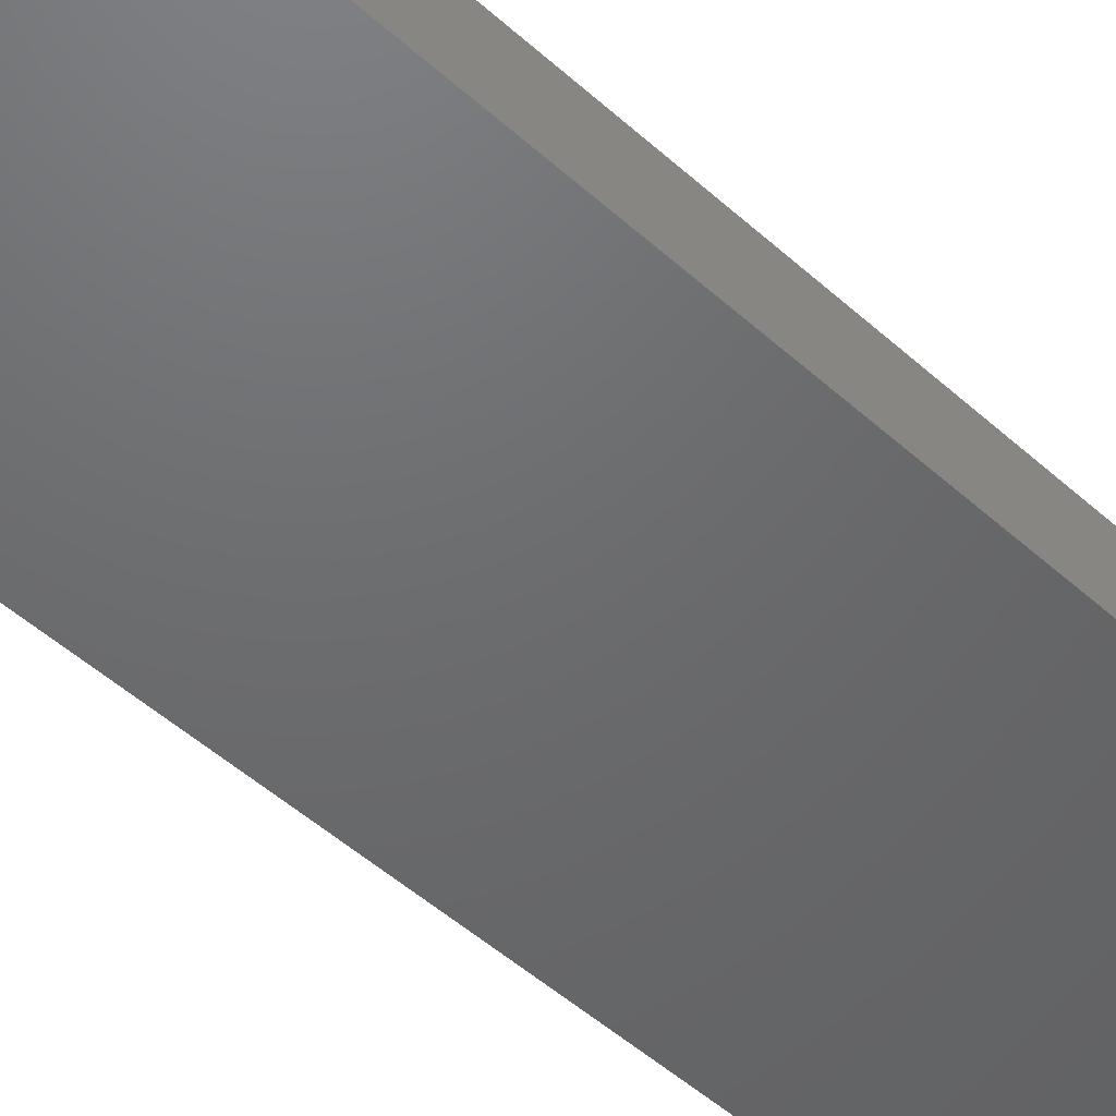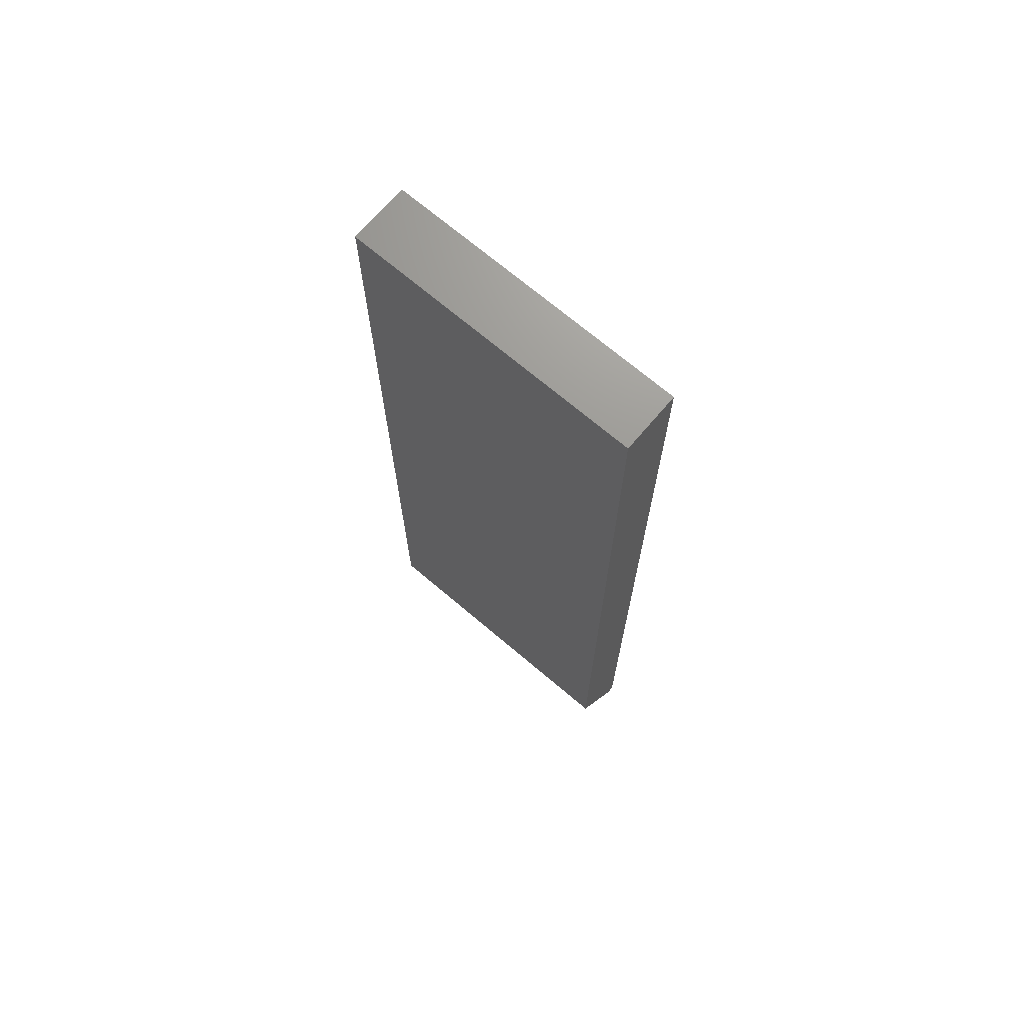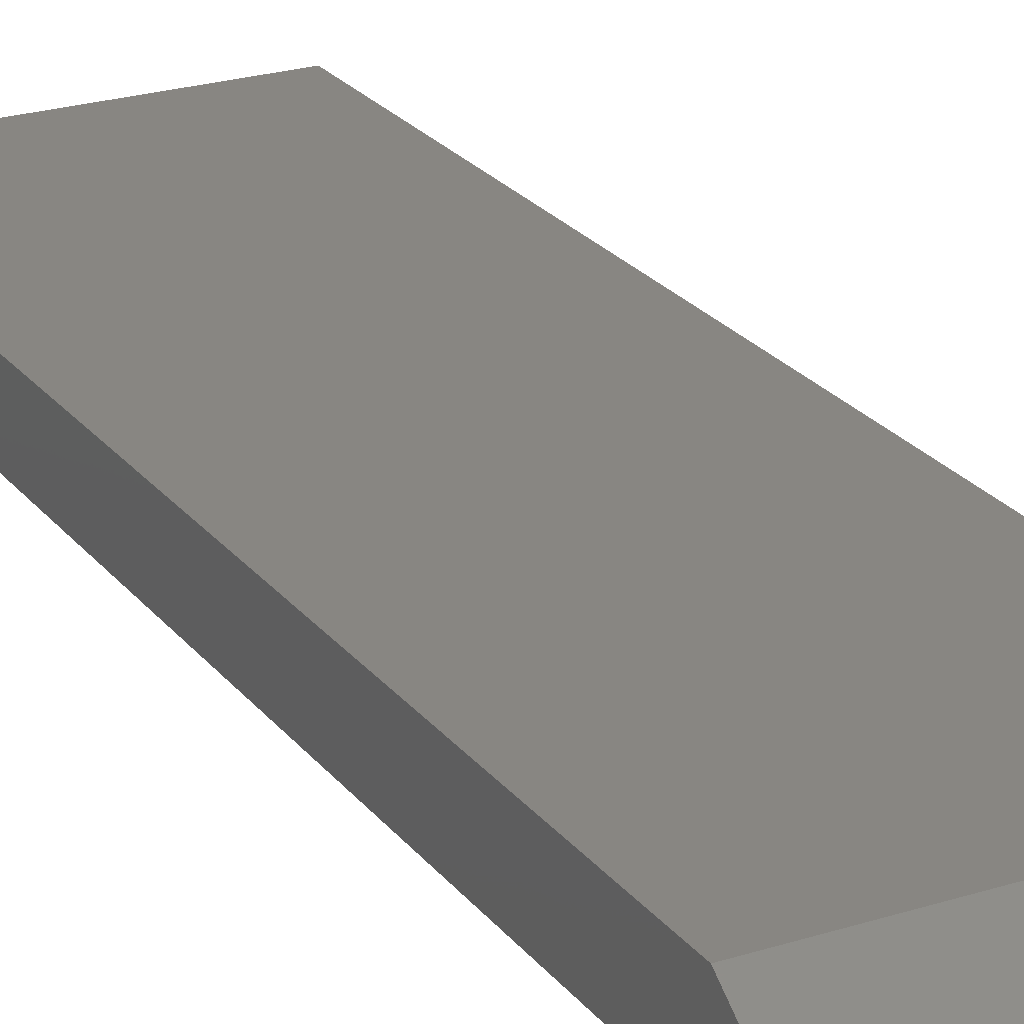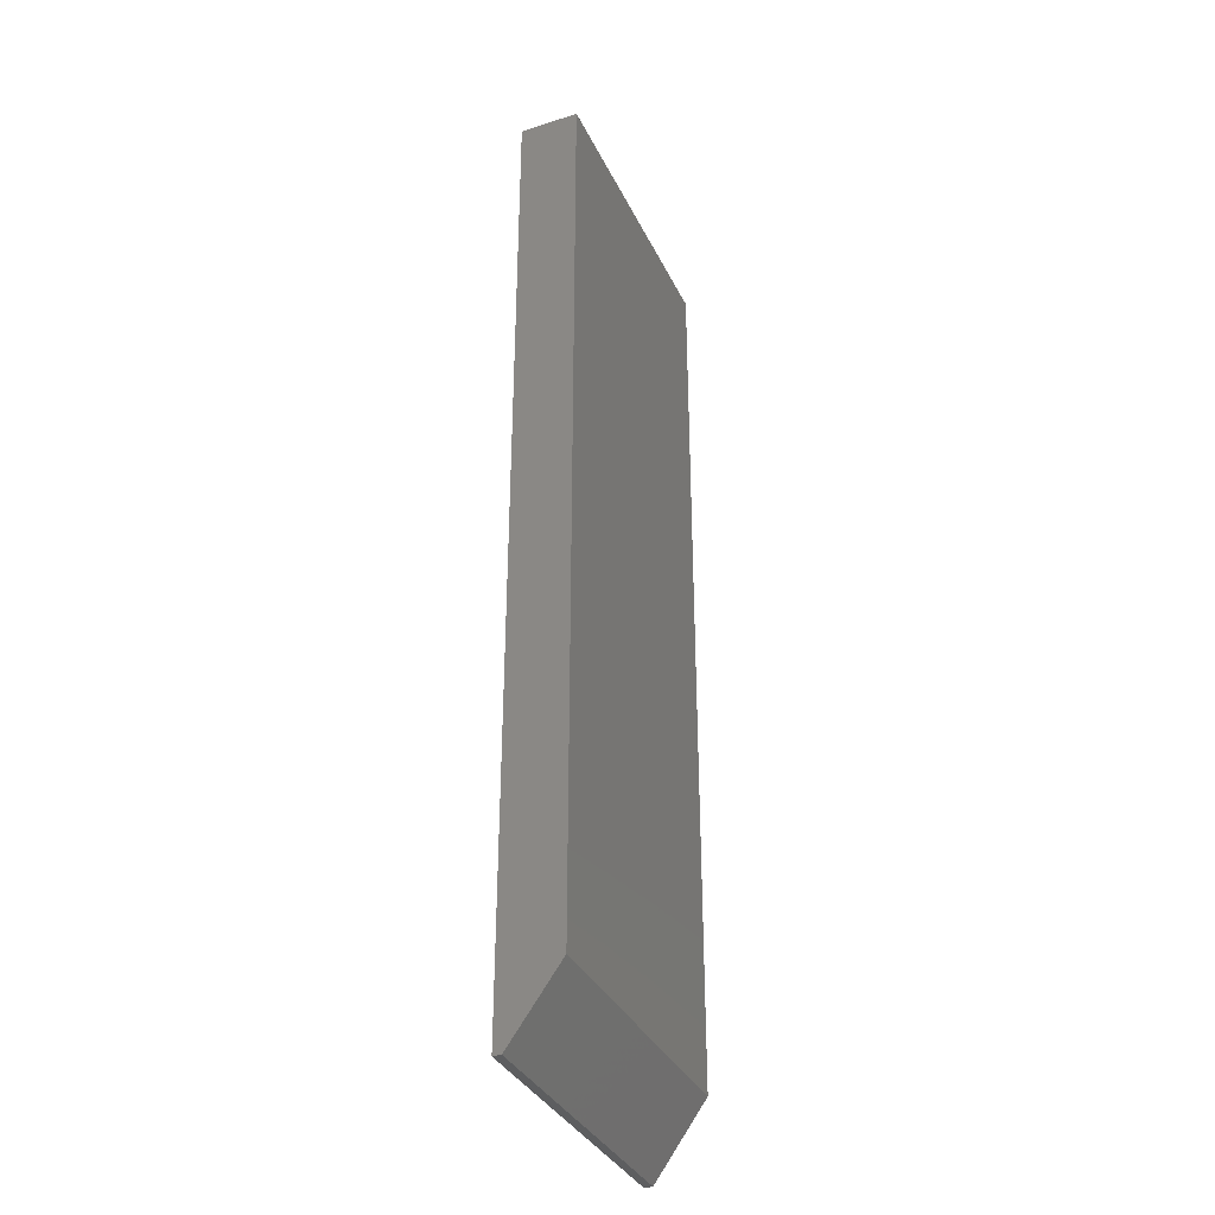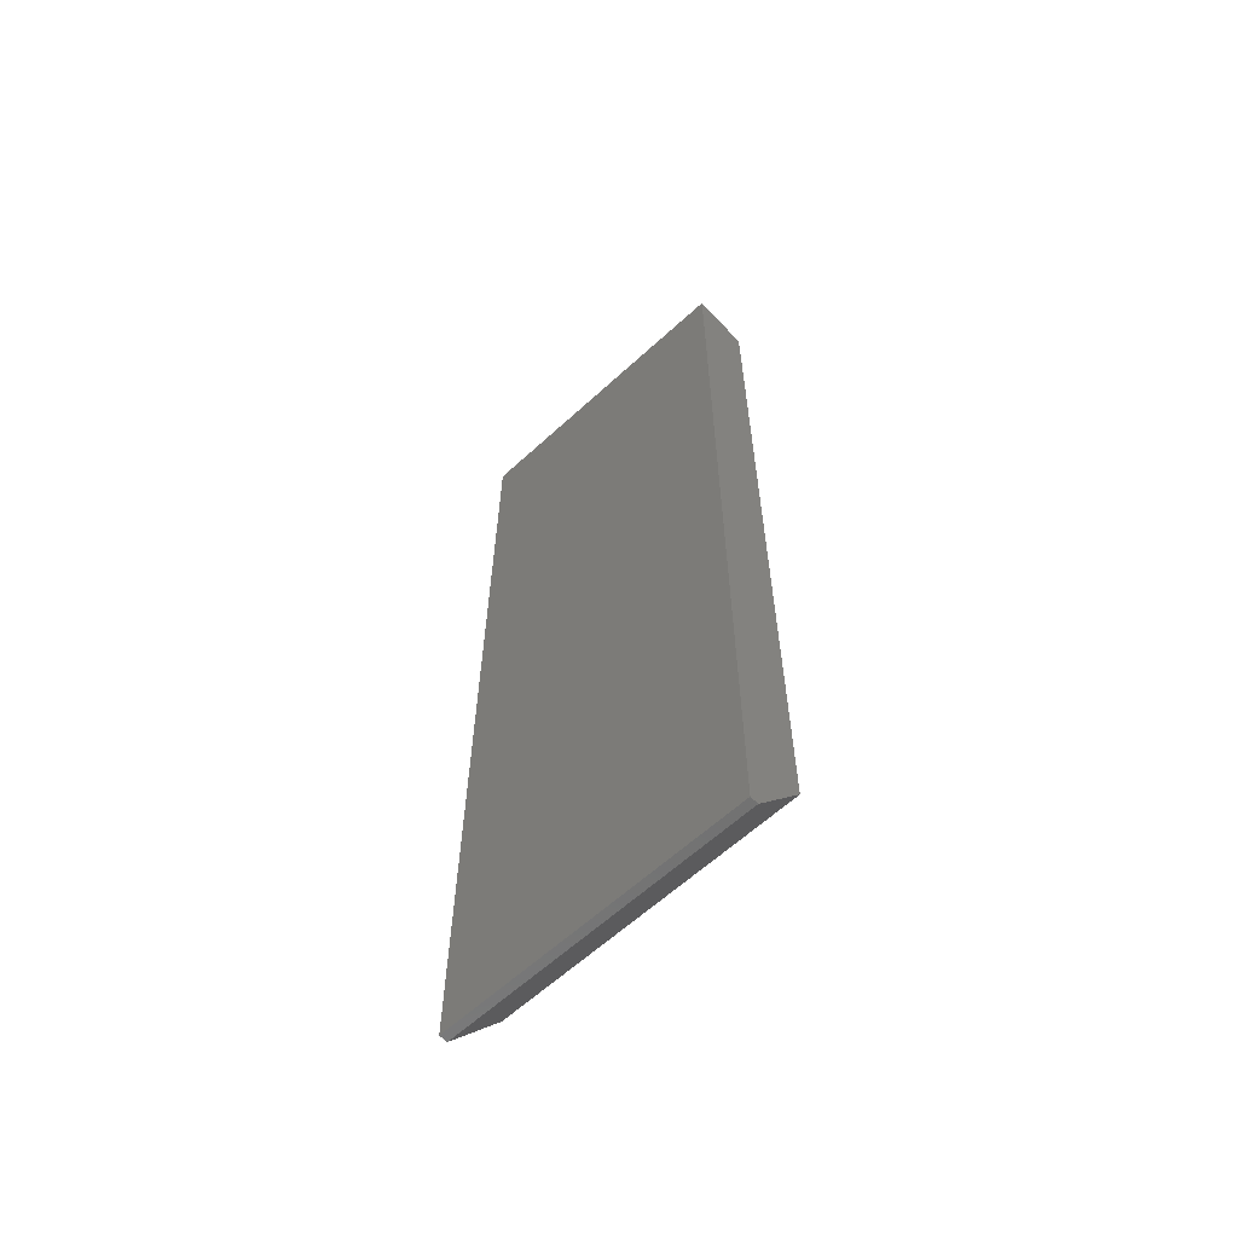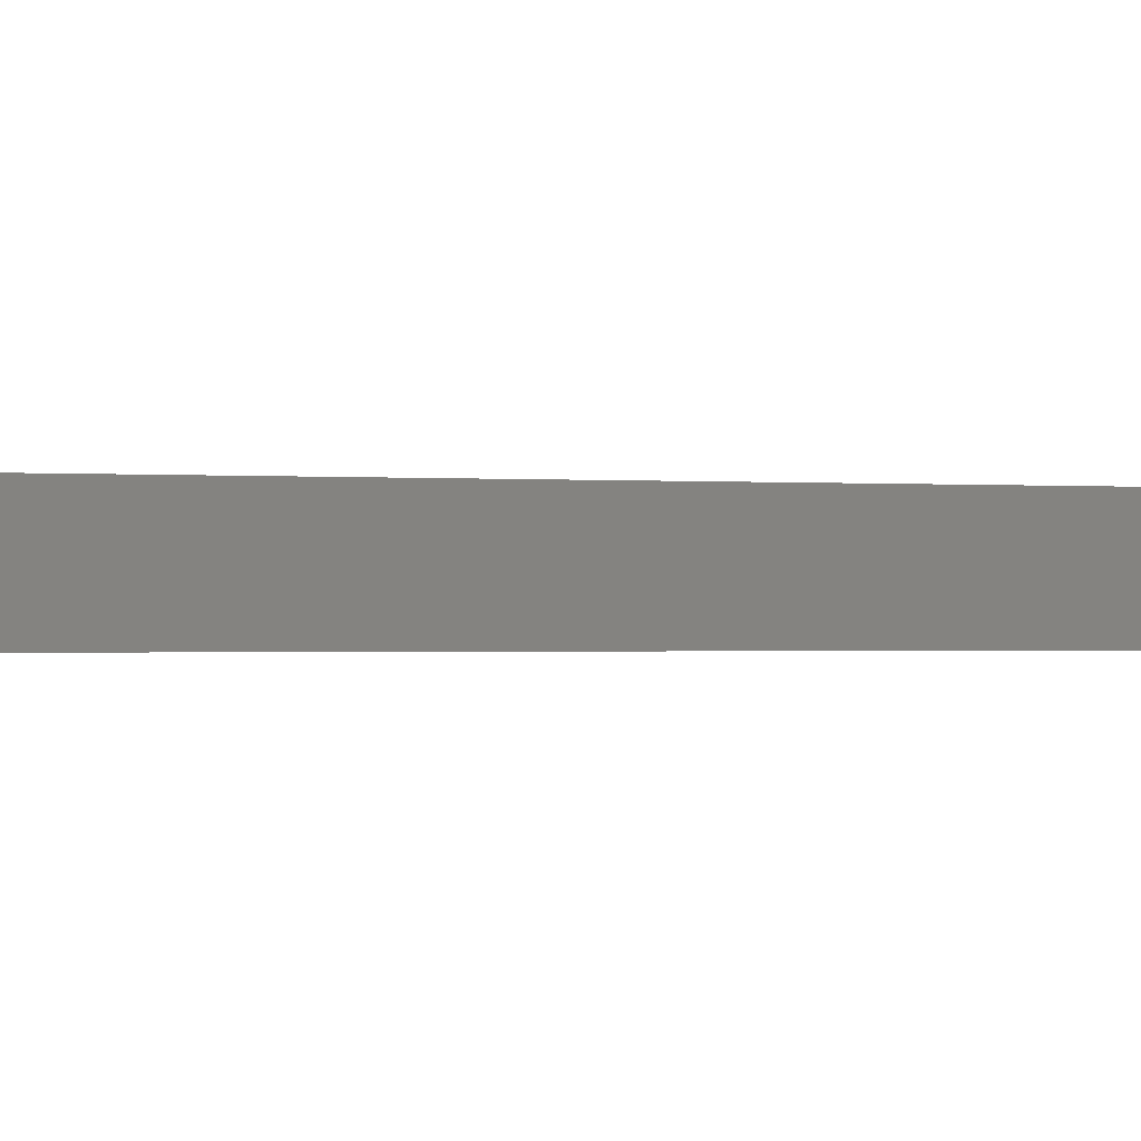
<metadata>
{"format":"stl","ext":"stl","renderer":"f3d","projection":"perspective","resolution":1024,"background":"white","views":[{"elev":-48.1,"azim":-135.5,"up":"+Y"},{"elev":70.6,"azim":-139.7,"up":"+Z"},{"elev":23.7,"azim":152.0,"up":"+Y"},{"elev":-35.0,"azim":113.0,"up":"+Z"},{"elev":-62.3,"azim":42.9,"up":"+Z"},{"elev":-0.6,"azim":-113.9,"up":"+Y"}]}
</metadata>
<code>
# stl→obj: 10 verts, 16 faces
v -0.1094 -0.02344 0
v -0.1094 -0.01719 0
v 0.1172 -0.02344 0
v 0.1172 -0.01719 0
v -0.1094 -0.02344 0.75
v -0.1094 0.02187 0.75
v -0.1094 0.02187 0.05469
v 0.1172 0.02187 0.05469
v 0.1172 0.02187 0.75
v 0.1172 -0.02344 0.75
f 1 2 3
f 3 2 4
f 5 6 1
f 1 6 7
f 1 7 2
f 8 7 9
f 9 7 6
f 9 10 8
f 8 10 3
f 8 3 4
f 8 4 7
f 7 4 2
f 5 10 6
f 6 10 9
f 1 3 5
f 5 3 10

</code>
